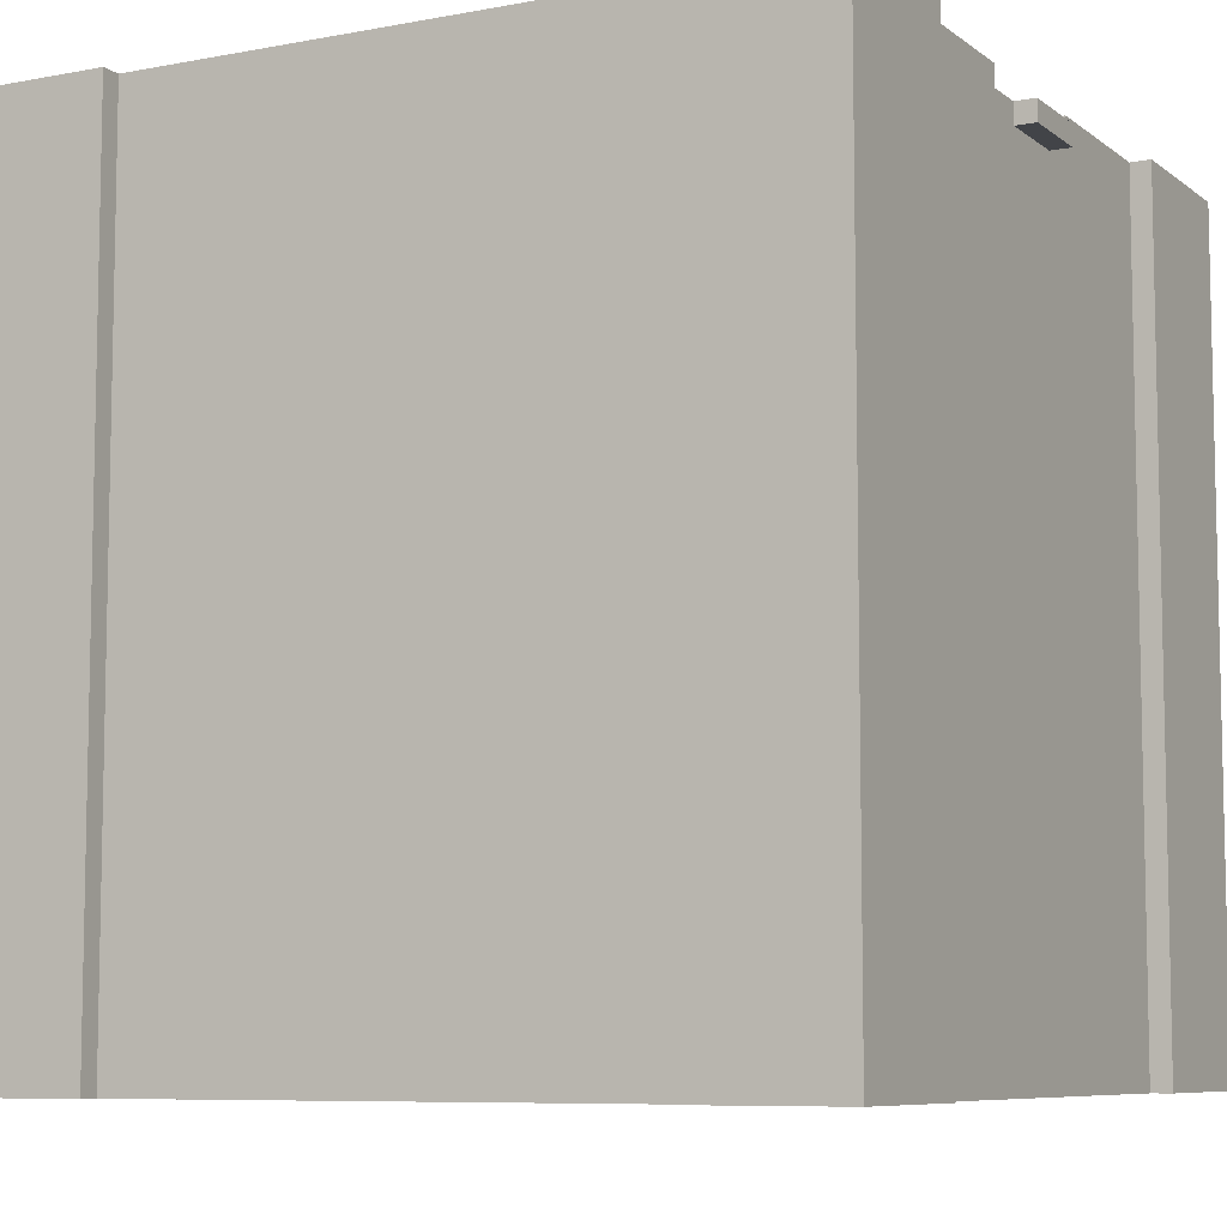
<metadata>
{"format":"obj","ext":"obj","renderer":"f3d","projection":"perspective","resolution":1024,"background":"white","views":[{"elev":-7.7,"azim":-61.9,"up":"+Y"}]}
</metadata>
<code>
o
v -2 0 2
v -2 0 1.2
v -2 0 -1.2
v -2 0 -2
v -2 3.9 2
v -2 3.9 1.5
v -2 3.9 -1.5
v -2 3.9 -2
v -2 4 2
v -2 4 1.5
v -2 4 1.2
v -2 4 -1.2
v -2 4 -1.5
v -2 4 -2
v -1.9 0 1.2
v -1.9 0 -1.2
v -1.9 4 1.2
v -1.9 4 -1.2
v -1.2 3.9 0.7
v -1.2 3.9 0.6
v -1.2 4 0.7
v -1.2 4 0.6
v -1.1 3.9 0.8
v -1.1 3.9 0.7
v -1.1 4 0.8
v -1.1 4 0.7
v -1 3.9 0.9
v -1 3.9 0.8
v -1 4 0.9
v -1 4 0.8
v -0.9 3.9 1
v -0.9 3.9 0.9
v -0.9 4 1
v -0.9 4 0.9
v -0.8 3.9 1.1
v -0.8 3.9 1
v -0.8 4 1.1
v -0.8 4 1
v -0.7 3.9 1.2
v -0.7 3.9 1.1
v -0.7 4 1.2
v -0.7 4 1.1
v -0.6 3.9 1.3
v -0.6 3.9 1.2
v -0.6 4 1.3
v -0.6 4 1.2
v -0.5 3.9 1.4
v -0.5 3.9 1.3
v -0.5 4 1.4
v -0.5 4 1.3
v -0.4 3.9 1.5
v -0.4 3.9 1.4
v -0.4 4 1.5
v -0.4 4 1.4
v -0.3 3.9 1.6
v -0.3 3.9 1.5
v -0.3 4 1.6
v -0.3 4 1.5
v -0.2 3.8 2
v -0.2 3.8 1.9
v -0.2 3.9 2
v -0.2 3.9 1.9
v 0.2 3.9 1.6
v 0.2 3.9 -1.9
v 0.2 4 1.6
v 0.2 4 -1.9
v 0.4 3.9 1.9
v 0.4 3.9 1.8
v 0.4 4 1.9
v 0.4 4 1.8
v 0.5 3.9 1.8
v 0.5 3.9 1.7
v 0.5 4 1.8
v 0.5 4 1.7
v 0.6 3.9 1.7
v 0.6 3.9 1.6
v 0.6 4 1.7
v 0.6 4 1.6
v 0.7 3.9 1.6
v 0.7 3.9 1.5
v 0.7 4 1.6
v 0.7 4 1.5
v 0.8 3.9 1.5
v 0.8 3.9 1.4
v 0.8 4 1.5
v 0.8 4 1.4
v 0.9 3.9 1.4
v 0.9 3.9 1.3
v 0.9 4 1.4
v 0.9 4 1.3
v 1 3.9 1.3
v 1 3.9 1.2
v 1 4 1.3
v 1 4 1.2
v 1.1 3.9 1.2
v 1.1 3.9 1.1
v 1.1 4 1.2
v 1.1 4 1.1
v 1.2 0 2
v 1.2 0 1.9
v 1.2 0 -1.9
v 1.2 0 -2
v 1.2 3.9 1.1
v 1.2 3.9 1
v 1.2 4 2
v 1.2 4 1.9
v 1.2 4 1.1
v 1.2 4 1
v 1.2 4 -1.9
v 1.2 4 -2
v 1.3 3.9 1
v 1.3 3.9 0.6
v 1.3 4 1
v 1.3 4 0.6
v -1.3 3.9 1
v -1.3 3.9 0.6
v -1.3 4 1
v -1.3 4 0.6
v -1.2 0 2
v -1.2 0 1.9
v -1.2 0 -1.9
v -1.2 0 -2
v -1.2 3.9 1.1
v -1.2 3.9 1
v -1.2 4 2
v -1.2 4 1.9
v -1.2 4 1.1
v -1.2 4 1
v -1.2 4 -1.9
v -1.2 4 -2
v -1.1 3.9 1.2
v -1.1 3.9 1.1
v -1.1 4 1.2
v -1.1 4 1.1
v -1 3.9 1.3
v -1 3.9 1.2
v -1 4 1.3
v -1 4 1.2
v -0.9 3.9 1.4
v -0.9 3.9 1.3
v -0.9 4 1.4
v -0.9 4 1.3
v -0.8 3.9 1.5
v -0.8 3.9 1.4
v -0.8 4 1.5
v -0.8 4 1.4
v -0.7 3.9 1.6
v -0.7 3.9 1.5
v -0.7 4 1.6
v -0.7 4 1.5
v -0.6 3.9 1.7
v -0.6 3.9 1.6
v -0.6 4 1.7
v -0.6 4 1.6
v -0.5 3.9 1.8
v -0.5 3.9 1.7
v -0.5 4 1.8
v -0.5 4 1.7
v -0.4 3.9 1.9
v -0.4 3.9 1.8
v -0.4 4 1.9
v -0.4 4 1.8
v -0.2 3.9 1.6
v -0.2 3.9 -1.9
v -0.2 4 1.6
v -0.2 4 -1.9
v 0.2 3.8 2
v 0.2 3.8 1.9
v 0.2 3.9 2
v 0.2 3.9 1.9
v 0.3 3.9 1.6
v 0.3 3.9 1.5
v 0.3 4 1.6
v 0.3 4 1.5
v 0.4 3.9 1.5
v 0.4 3.9 1.4
v 0.4 4 1.5
v 0.4 4 1.4
v 0.5 3.9 1.4
v 0.5 3.9 1.3
v 0.5 4 1.4
v 0.5 4 1.3
v 0.6 3.9 1.3
v 0.6 3.9 1.2
v 0.6 4 1.3
v 0.6 4 1.2
v 0.7 3.9 1.2
v 0.7 3.9 1.1
v 0.7 4 1.2
v 0.7 4 1.1
v 0.8 3.9 1.1
v 0.8 3.9 1
v 0.8 4 1.1
v 0.8 4 1
v 0.9 3.9 1
v 0.9 3.9 0.9
v 0.9 4 1
v 0.9 4 0.9
v 1 3.9 0.9
v 1 3.9 0.8
v 1 4 0.9
v 1 4 0.8
v 1.1 3.9 0.8
v 1.1 3.9 0.7
v 1.1 4 0.8
v 1.1 4 0.7
v 1.2 3.9 0.7
v 1.2 3.9 0.6
v 1.2 4 0.7
v 1.2 4 0.6
v 1.9 0 1.2
v 1.9 0 -1.2
v 1.9 4 1.2
v 1.9 4 -1.2
v 2 0 2
v 2 0 1.2
v 2 0 -1.2
v 2 0 -2
v 2 3.9 2
v 2 3.9 1.5
v 2 3.9 -1.5
v 2 3.9 -2
v 2 4 2
v 2 4 1.5
v 2 4 1.2
v 2 4 -1.2
v 2 4 -1.5
v 2 4 -2
v -2 0 2
v -2 3.9 2
v -2 4 2
v -1.5 3.9 2
v -1.5 4 2
v -1.2 0 2
v -1.2 4 2
v -0.2 3.8 2
v -0.2 3.9 2
v 0.2 3.8 2
v 0.2 3.9 2
v 1.2 0 2
v 1.2 4 2
v 1.5 3.9 2
v 1.5 4 2
v 2 0 2
v 2 3.9 2
v 2 4 2
v -1.2 0 1.9
v -1.2 4 1.9
v -0.4 3.8 1.9
v -0.4 3.9 1.9
v -0.4 4 1.9
v -0.2 3.8 1.9
v -0.2 3.9 1.9
v 0.2 3.8 1.9
v 0.2 3.9 1.9
v 0.4 3.8 1.9
v 0.4 3.9 1.9
v 0.4 4 1.9
v 1.2 0 1.9
v 1.2 4 1.9
v -0.3 3.9 1.6
v -0.3 4 1.6
v -0.2 3.9 1.6
v -0.2 4 1.6
v 0.2 3.9 1.6
v 0.2 4 1.6
v 0.3 3.9 1.6
v 0.3 4 1.6
v -0.4 3.9 1.5
v -0.4 4 1.5
v -0.3 3.9 1.5
v -0.3 4 1.5
v 0.3 3.9 1.5
v 0.3 4 1.5
v 0.4 3.9 1.5
v 0.4 4 1.5
v -0.5 3.9 1.4
v -0.5 4 1.4
v -0.4 3.9 1.4
v -0.4 4 1.4
v 0.4 3.9 1.4
v 0.4 4 1.4
v 0.5 3.9 1.4
v 0.5 4 1.4
v -0.6 3.9 1.3
v -0.6 4 1.3
v -0.5 3.9 1.3
v -0.5 4 1.3
v 0.5 3.9 1.3
v 0.5 4 1.3
v 0.6 3.9 1.3
v 0.6 4 1.3
v -0.7 3.9 1.2
v -0.7 4 1.2
v -0.6 3.9 1.2
v -0.6 4 1.2
v 0.6 3.9 1.2
v 0.6 4 1.2
v 0.7 3.9 1.2
v 0.7 4 1.2
v -0.8 3.9 1.1
v -0.8 4 1.1
v -0.7 3.9 1.1
v -0.7 4 1.1
v 0.7 3.9 1.1
v 0.7 4 1.1
v 0.8 3.9 1.1
v 0.8 4 1.1
v -0.9 3.9 1
v -0.9 4 1
v -0.8 3.9 1
v -0.8 4 1
v 0.8 3.9 1
v 0.8 4 1
v 0.9 3.9 1
v 0.9 4 1
v -1 3.9 0.9
v -1 4 0.9
v -0.9 3.9 0.9
v -0.9 4 0.9
v 0.9 3.9 0.9
v 0.9 4 0.9
v 1 3.9 0.9
v 1 4 0.9
v -1.1 3.9 0.8
v -1.1 4 0.8
v -1 3.9 0.8
v -1 4 0.8
v 1 3.9 0.8
v 1 4 0.8
v 1.1 3.9 0.8
v 1.1 4 0.8
v -1.2 3.9 0.7
v -1.2 4 0.7
v -1.1 3.9 0.7
v -1.1 4 0.7
v 1.1 3.9 0.7
v 1.1 4 0.7
v 1.2 3.9 0.7
v 1.2 4 0.7
v -1.3 3.9 0.6
v -1.3 4 0.6
v -1.2 3.9 0.6
v -1.2 4 0.6
v 1.2 3.9 0.6
v 1.2 4 0.6
v 1.3 3.9 0.6
v 1.3 4 0.6
v -2 0 -1.2
v -2 4 -1.2
v -1.9 0 -1.2
v -1.9 4 -1.2
v 1.9 0 -1.2
v 1.9 4 -1.2
v 2 0 -1.2
v 2 4 -1.2
v -0.5 3.9 1.8
v -0.5 4 1.8
v -0.4 3.9 1.8
v -0.4 4 1.8
v 0.4 3.9 1.8
v 0.4 4 1.8
v 0.5 3.9 1.8
v 0.5 4 1.8
v -0.6 3.9 1.7
v -0.6 4 1.7
v -0.5 3.9 1.7
v -0.5 4 1.7
v 0.5 3.9 1.7
v 0.5 4 1.7
v 0.6 3.9 1.7
v 0.6 4 1.7
v -0.7 3.9 1.6
v -0.7 4 1.6
v -0.6 3.9 1.6
v -0.6 4 1.6
v 0.6 3.9 1.6
v 0.6 4 1.6
v 0.7 3.9 1.6
v 0.7 4 1.6
v -0.8 3.9 1.5
v -0.8 4 1.5
v -0.7 3.9 1.5
v -0.7 4 1.5
v 0.7 3.9 1.5
v 0.7 4 1.5
v 0.8 3.9 1.5
v 0.8 4 1.5
v -0.9 3.9 1.4
v -0.9 4 1.4
v -0.8 3.9 1.4
v -0.8 4 1.4
v 0.8 3.9 1.4
v 0.8 4 1.4
v 0.9 3.9 1.4
v 0.9 4 1.4
v -1 3.9 1.3
v -1 4 1.3
v -0.9 3.9 1.3
v -0.9 4 1.3
v 0.9 3.9 1.3
v 0.9 4 1.3
v 1 3.9 1.3
v 1 4 1.3
v -2 0 1.2
v -2 4 1.2
v -1.9 0 1.2
v -1.9 4 1.2
v -1.1 3.9 1.2
v -1.1 4 1.2
v -1 3.9 1.2
v -1 4 1.2
v 1 3.9 1.2
v 1 4 1.2
v 1.1 3.9 1.2
v 1.1 4 1.2
v 1.9 0 1.2
v 1.9 4 1.2
v 2 0 1.2
v 2 4 1.2
v -1.2 3.9 1.1
v -1.2 4 1.1
v -1.1 3.9 1.1
v -1.1 4 1.1
v 1.1 3.9 1.1
v 1.1 4 1.1
v 1.2 3.9 1.1
v 1.2 4 1.1
v -1.3 3.9 1
v -1.3 4 1
v -1.2 3.9 1
v -1.2 4 1
v 1.2 3.9 1
v 1.2 4 1
v 1.3 3.9 1
v 1.3 4 1
v -1.2 0 -1.9
v -1.2 4 -1.9
v -0.2 3.8 -1.9
v -0.2 3.9 -1.9
v -0.2 4 -1.9
v 0.2 3.8 -1.9
v 0.2 3.9 -1.9
v 0.2 4 -1.9
v 1.2 0 -1.9
v 1.2 4 -1.9
v -2 0 -2
v -2 3.9 -2
v -2 4 -2
v -1.5 3.9 -2
v -1.5 4 -2
v -1.2 0 -2
v -1.2 4 -2
v 1.2 0 -2
v 1.2 4 -2
v 1.5 3.9 -2
v 1.5 4 -2
v 2 0 -2
v 2 3.9 -2
v 2 4 -2
v -2 0 2
v -1.2 0 2
v 1.2 0 2
v 2 0 2
v -1.2 0 1.9
v 1.2 0 1.9
v -2 0 1.2
v -1.9 0 1.2
v 1.9 0 1.2
v 2 0 1.2
v -2 0 -1.2
v -1.9 0 -1.2
v 1.9 0 -1.2
v 2 0 -1.2
v -1.2 0 -1.9
v 1.2 0 -1.9
v -2 0 -2
v -1.2 0 -2
v 1.2 0 -2
v 2 0 -2
v -0.2 3.8 2
v 0.2 3.8 2
v -0.2 3.8 1.9
v 0.2 3.8 1.9
v -0.2 3.9 2
v 0.2 3.9 2
v -0.4 3.9 1.9
v -0.2 3.9 1.9
v 0.2 3.9 1.9
v 0.4 3.9 1.9
v -0.5 3.9 1.8
v -0.4 3.9 1.8
v 0.4 3.9 1.8
v 0.5 3.9 1.8
v -0.6 3.9 1.7
v -0.5 3.9 1.7
v 0.5 3.9 1.7
v 0.6 3.9 1.7
v -0.7 3.9 1.6
v -0.6 3.9 1.6
v -0.3 3.9 1.6
v -0.2 3.9 1.6
v 0.2 3.9 1.6
v 0.3 3.9 1.6
v 0.6 3.9 1.6
v 0.7 3.9 1.6
v -0.8 3.9 1.5
v -0.7 3.9 1.5
v -0.4 3.9 1.5
v -0.3 3.9 1.5
v 0.3 3.9 1.5
v 0.4 3.9 1.5
v 0.7 3.9 1.5
v 0.8 3.9 1.5
v -0.9 3.9 1.4
v -0.8 3.9 1.4
v -0.5 3.9 1.4
v -0.4 3.9 1.4
v 0.4 3.9 1.4
v 0.5 3.9 1.4
v 0.8 3.9 1.4
v 0.9 3.9 1.4
v -1 3.9 1.3
v -0.9 3.9 1.3
v -0.6 3.9 1.3
v -0.5 3.9 1.3
v 0.5 3.9 1.3
v 0.6 3.9 1.3
v 0.9 3.9 1.3
v 1 3.9 1.3
v -1.1 3.9 1.2
v -1 3.9 1.2
v -0.7 3.9 1.2
v -0.6 3.9 1.2
v 0.6 3.9 1.2
v 0.7 3.9 1.2
v 1 3.9 1.2
v 1.1 3.9 1.2
v -1.2 3.9 1.1
v -1.1 3.9 1.1
v -0.8 3.9 1.1
v -0.7 3.9 1.1
v 0.7 3.9 1.1
v 0.8 3.9 1.1
v 1.1 3.9 1.1
v 1.2 3.9 1.1
v -1.3 3.9 1
v -1.2 3.9 1
v -0.9 3.9 1
v -0.8 3.9 1
v 0.8 3.9 1
v 0.9 3.9 1
v 1.2 3.9 1
v 1.3 3.9 1
v -1 3.9 0.9
v -0.9 3.9 0.9
v 0.9 3.9 0.9
v 1 3.9 0.9
v -1.1 3.9 0.8
v -1 3.9 0.8
v 1 3.9 0.8
v 1.1 3.9 0.8
v -1.2 3.9 0.7
v -1.1 3.9 0.7
v 1.1 3.9 0.7
v 1.2 3.9 0.7
v -1.3 3.9 0.6
v -1.2 3.9 0.6
v 1.2 3.9 0.6
v 1.3 3.9 0.6
v -0.2 3.9 -1.9
v 0.2 3.9 -1.9
v -2 4 2
v -1.5 4 2
v -1.2 4 2
v 1.2 4 2
v 1.5 4 2
v 2 4 2
v -1.8 4 1.9
v -1.5 4 1.9
v -1.2 4 1.9
v -0.4 4 1.9
v 0.4 4 1.9
v 1.2 4 1.9
v 1.5 4 1.9
v 1.8 4 1.9
v -1.9 4 1.8
v -1.8 4 1.8
v -0.5 4 1.8
v -0.4 4 1.8
v 0.4 4 1.8
v 0.5 4 1.8
v 1.8 4 1.8
v 1.9 4 1.8
v -0.6 4 1.7
v -0.5 4 1.7
v 0.5 4 1.7
v 0.6 4 1.7
v -0.7 4 1.6
v -0.6 4 1.6
v -0.3 4 1.6
v -0.2 4 1.6
v 0.2 4 1.6
v 0.3 4 1.6
v 0.6 4 1.6
v 0.7 4 1.6
v -2 4 1.5
v -1.9 4 1.5
v -0.8 4 1.5
v -0.7 4 1.5
v -0.4 4 1.5
v -0.3 4 1.5
v 0.3 4 1.5
v 0.4 4 1.5
v 0.7 4 1.5
v 0.8 4 1.5
v 1.9 4 1.5
v 2 4 1.5
v -0.9 4 1.4
v -0.8 4 1.4
v -0.5 4 1.4
v -0.4 4 1.4
v 0.4 4 1.4
v 0.5 4 1.4
v 0.8 4 1.4
v 0.9 4 1.4
v -1 4 1.3
v -0.9 4 1.3
v -0.6 4 1.3
v -0.5 4 1.3
v 0.5 4 1.3
v 0.6 4 1.3
v 0.9 4 1.3
v 1 4 1.3
v -2 4 1.2
v -1.9 4 1.2
v -1.1 4 1.2
v -1 4 1.2
v -0.7 4 1.2
v -0.6 4 1.2
v 0.6 4 1.2
v 0.7 4 1.2
v 1 4 1.2
v 1.1 4 1.2
v 1.9 4 1.2
v 2 4 1.2
v -1.2 4 1.1
v -1.1 4 1.1
v -0.8 4 1.1
v -0.7 4 1.1
v 0.7 4 1.1
v 0.8 4 1.1
v 1.1 4 1.1
v 1.2 4 1.1
v -1.3 4 1
v -1.2 4 1
v -0.9 4 1
v -0.8 4 1
v 0.8 4 1
v 0.9 4 1
v 1.2 4 1
v 1.3 4 1
v -1 4 0.9
v -0.9 4 0.9
v 0.9 4 0.9
v 1 4 0.9
v -1.1 4 0.8
v -1 4 0.8
v 1 4 0.8
v 1.1 4 0.8
v -1.2 4 0.7
v -1.1 4 0.7
v 1.1 4 0.7
v 1.2 4 0.7
v -1.3 4 0.6
v -1.2 4 0.6
v 1.2 4 0.6
v 1.3 4 0.6
v -2 4 -1.2
v -1.9 4 -1.2
v 1.9 4 -1.2
v 2 4 -1.2
v -2 4 -1.5
v -1.9 4 -1.5
v 1.9 4 -1.5
v 2 4 -1.5
v -1.9 4 -1.8
v -1.8 4 -1.8
v 1.8 4 -1.8
v 1.9 4 -1.8
v -1.8 4 -1.9
v -1.5 4 -1.9
v -1.2 4 -1.9
v -0.2 4 -1.9
v 0.2 4 -1.9
v 1.2 4 -1.9
v 1.5 4 -1.9
v 1.8 4 -1.9
v -2 4 -2
v -1.5 4 -2
v -1.2 4 -2
v 1.2 4 -2
v 1.5 4 -2
v 2 4 -2
f 5 2 1
f 6 2 5
f 7 4 3
f 8 4 7
f 9 6 5
f 10 2 6
f 10 6 9
f 11 2 10
f 12 7 3
f 13 8 7
f 13 7 12
f 14 8 13
f 17 16 15
f 18 16 17
f 21 20 19
f 22 20 21
f 25 24 23
f 26 24 25
f 29 28 27
f 30 28 29
f 33 32 31
f 34 32 33
f 37 36 35
f 38 36 37
f 41 40 39
f 42 40 41
f 45 44 43
f 46 44 45
f 49 48 47
f 50 48 49
f 53 52 51
f 54 52 53
f 57 56 55
f 58 56 57
f 61 60 59
f 62 60 61
f 65 64 63
f 66 64 65
f 69 68 67
f 70 68 69
f 73 72 71
f 74 72 73
f 77 76 75
f 78 76 77
f 81 80 79
f 82 80 81
f 85 84 83
f 86 84 85
f 89 88 87
f 90 88 89
f 93 92 91
f 94 92 93
f 97 96 95
f 98 96 97
f 105 100 99
f 106 100 105
f 107 104 103
f 108 104 107
f 109 102 101
f 110 102 109
f 113 112 111
f 114 112 113
f 115 116 117
f 117 116 118
f 119 120 125
f 125 120 126
f 123 124 127
f 127 124 128
f 121 122 129
f 129 122 130
f 131 132 133
f 133 132 134
f 135 136 137
f 137 136 138
f 139 140 141
f 141 140 142
f 143 144 145
f 145 144 146
f 147 148 149
f 149 148 150
f 151 152 153
f 153 152 154
f 155 156 157
f 157 156 158
f 159 160 161
f 161 160 162
f 163 164 165
f 165 164 166
f 167 168 169
f 169 168 170
f 171 172 173
f 173 172 174
f 175 176 177
f 177 176 178
f 179 180 181
f 181 180 182
f 183 184 185
f 185 184 186
f 187 188 189
f 189 188 190
f 191 192 193
f 193 192 194
f 195 196 197
f 197 196 198
f 199 200 201
f 201 200 202
f 203 204 205
f 205 204 206
f 207 208 209
f 209 208 210
f 211 212 213
f 213 212 214
f 215 216 219
f 219 216 220
f 217 218 221
f 221 218 222
f 219 220 223
f 220 216 224
f 223 220 224
f 224 216 225
f 217 221 226
f 221 222 227
f 226 221 227
f 227 222 228
f 232 230 229
f 232 231 230
f 233 231 232
f 234 232 229
f 234 233 232
f 235 233 234
f 238 237 236
f 239 237 238
f 242 241 240
f 243 241 242
f 244 242 240
f 245 243 242
f 245 242 244
f 246 243 245
f 249 248 247
f 250 248 249
f 251 248 250
f 252 249 247
f 252 250 249
f 253 250 252
f 254 252 247
f 256 254 247
f 256 255 254
f 257 255 256
f 259 257 256
f 259 258 257
f 259 256 247
f 260 258 259
f 263 262 261
f 264 262 263
f 267 266 265
f 268 266 267
f 271 270 269
f 272 270 271
f 275 274 273
f 276 274 275
f 279 278 277
f 280 278 279
f 283 282 281
f 284 282 283
f 287 286 285
f 288 286 287
f 291 290 289
f 292 290 291
f 295 294 293
f 296 294 295
f 299 298 297
f 300 298 299
f 303 302 301
f 304 302 303
f 307 306 305
f 308 306 307
f 311 310 309
f 312 310 311
f 315 314 313
f 316 314 315
f 319 318 317
f 320 318 319
f 323 322 321
f 324 322 323
f 327 326 325
f 328 326 327
f 331 330 329
f 332 330 331
f 335 334 333
f 336 334 335
f 339 338 337
f 340 338 339
f 343 342 341
f 344 342 343
f 347 346 345
f 348 346 347
f 351 350 349
f 352 350 351
f 355 354 353
f 356 354 355
f 357 358 359
f 359 358 360
f 361 362 363
f 363 362 364
f 365 366 367
f 367 366 368
f 369 370 371
f 371 370 372
f 373 374 375
f 375 374 376
f 377 378 379
f 379 378 380
f 381 382 383
f 383 382 384
f 385 386 387
f 387 386 388
f 389 390 391
f 391 390 392
f 393 394 395
f 395 394 396
f 397 398 399
f 399 398 400
f 401 402 403
f 403 402 404
f 405 406 407
f 407 406 408
f 409 410 411
f 411 410 412
f 413 414 415
f 415 414 416
f 417 418 419
f 419 418 420
f 421 422 423
f 423 422 424
f 425 426 427
f 427 426 428
f 429 430 431
f 431 430 432
f 433 434 435
f 435 434 436
f 437 438 439
f 439 438 440
f 440 438 441
f 437 439 442
f 439 440 442
f 442 440 443
f 437 442 445
f 443 444 445
f 442 443 445
f 445 444 446
f 447 448 450
f 448 449 450
f 450 449 451
f 447 450 452
f 450 451 452
f 452 451 453
f 454 455 456
f 456 455 457
f 454 456 458
f 456 457 459
f 458 456 459
f 459 457 460
f 465 462 461
f 466 464 463
f 467 465 461
f 467 466 465
f 468 466 467
f 469 464 466
f 469 466 468
f 470 464 469
f 472 469 468
f 473 469 472
f 475 472 471
f 475 474 473
f 475 473 472
f 476 474 475
f 477 475 471
f 478 475 477
f 479 474 476
f 480 474 479
f 483 482 481
f 484 482 483
f 485 486 488
f 488 486 489
f 487 488 492
f 489 490 492
f 488 489 492
f 492 490 493
f 491 492 496
f 493 494 496
f 492 493 496
f 496 494 497
f 495 496 500
f 497 498 500
f 496 497 500
f 500 498 501
f 501 498 502
f 502 498 503
f 503 498 504
f 504 498 505
f 499 500 508
f 500 501 508
f 508 501 509
f 509 501 510
f 504 505 511
f 505 506 511
f 511 506 512
f 512 506 513
f 508 509 516
f 507 508 516
f 516 509 517
f 517 509 518
f 513 514 519
f 512 513 519
f 519 514 520
f 520 514 521
f 516 517 524
f 515 516 524
f 524 517 525
f 525 517 526
f 521 522 527
f 520 521 527
f 527 522 528
f 528 522 529
f 524 525 532
f 523 524 532
f 532 525 533
f 533 525 534
f 529 530 535
f 528 529 535
f 535 530 536
f 536 530 537
f 532 533 540
f 531 532 540
f 540 533 541
f 541 533 542
f 537 538 543
f 536 537 543
f 543 538 544
f 544 538 545
f 540 541 548
f 539 540 548
f 548 541 549
f 549 541 550
f 545 546 551
f 544 545 551
f 551 546 552
f 552 546 553
f 548 549 555
f 547 548 555
f 555 549 556
f 553 554 557
f 552 553 557
f 557 554 558
f 547 555 559
f 559 555 560
f 558 554 561
f 561 554 562
f 547 559 563
f 563 559 564
f 562 554 565
f 565 554 566
f 547 563 567
f 567 563 568
f 566 554 569
f 569 554 570
f 502 503 571
f 571 503 572
f 573 574 579
f 574 575 580
f 579 574 580
f 580 575 581
f 576 577 584
f 577 578 585
f 584 577 585
f 585 578 586
f 573 579 587
f 581 582 588
f 587 579 588
f 579 580 588
f 580 581 588
f 588 582 589
f 589 582 590
f 583 584 591
f 585 586 591
f 584 585 591
f 591 586 592
f 586 578 593
f 592 586 593
f 593 578 594
f 588 589 595
f 587 588 595
f 595 589 596
f 593 594 597
f 592 593 597
f 597 594 598
f 587 595 599
f 599 595 600
f 598 594 605
f 605 594 606
f 573 587 607
f 587 599 608
f 607 587 608
f 608 599 609
f 609 599 610
f 601 602 612
f 603 604 613
f 606 594 615
f 615 594 616
f 594 578 617
f 616 594 617
f 617 578 618
f 607 608 619
f 608 609 619
f 619 609 620
f 611 612 622
f 613 614 623
f 617 618 625
f 616 617 625
f 625 618 626
f 607 619 627
f 627 619 628
f 621 622 630
f 623 624 631
f 626 618 633
f 633 618 634
f 607 627 635
f 635 627 636
f 636 627 637
f 637 627 638
f 629 630 640
f 631 632 641
f 634 618 643
f 643 618 644
f 644 618 645
f 645 618 646
f 636 637 647
f 647 637 648
f 639 640 650
f 641 642 651
f 644 645 653
f 653 645 654
f 636 647 655
f 655 647 656
f 649 650 658
f 651 652 659
f 654 645 661
f 661 645 662
f 657 658 664
f 659 660 665
f 663 664 668
f 665 666 669
f 667 668 672
f 669 670 673
f 636 655 675
f 671 672 676
f 673 674 677
f 662 645 678
f 636 675 680
f 675 676 680
f 677 678 681
f 678 645 681
f 679 680 683
f 680 676 684
f 683 680 684
f 681 682 685
f 677 681 685
f 685 682 686
f 684 676 687
f 683 684 687
f 687 676 688
f 677 685 689
f 685 686 690
f 689 685 690
f 688 676 691
f 687 688 691
f 691 676 692
f 676 672 693
f 692 676 693
f 612 602 694
f 693 672 694
f 622 612 694
f 630 622 694
f 640 630 694
f 650 640 694
f 658 650 694
f 664 658 694
f 668 664 694
f 672 668 694
f 673 677 695
f 613 623 695
f 603 613 695
f 669 673 695
f 623 631 695
f 631 641 695
f 665 669 695
f 641 651 695
f 677 689 695
f 659 665 695
f 651 659 695
f 695 689 696
f 696 689 697
f 689 690 698
f 697 689 698
f 691 692 699
f 687 691 699
f 683 687 699
f 692 693 700
f 699 692 700
f 700 693 701
f 696 697 702
f 697 698 703
f 702 697 703
f 698 690 704
f 703 698 704
f 690 686 704

</code>
